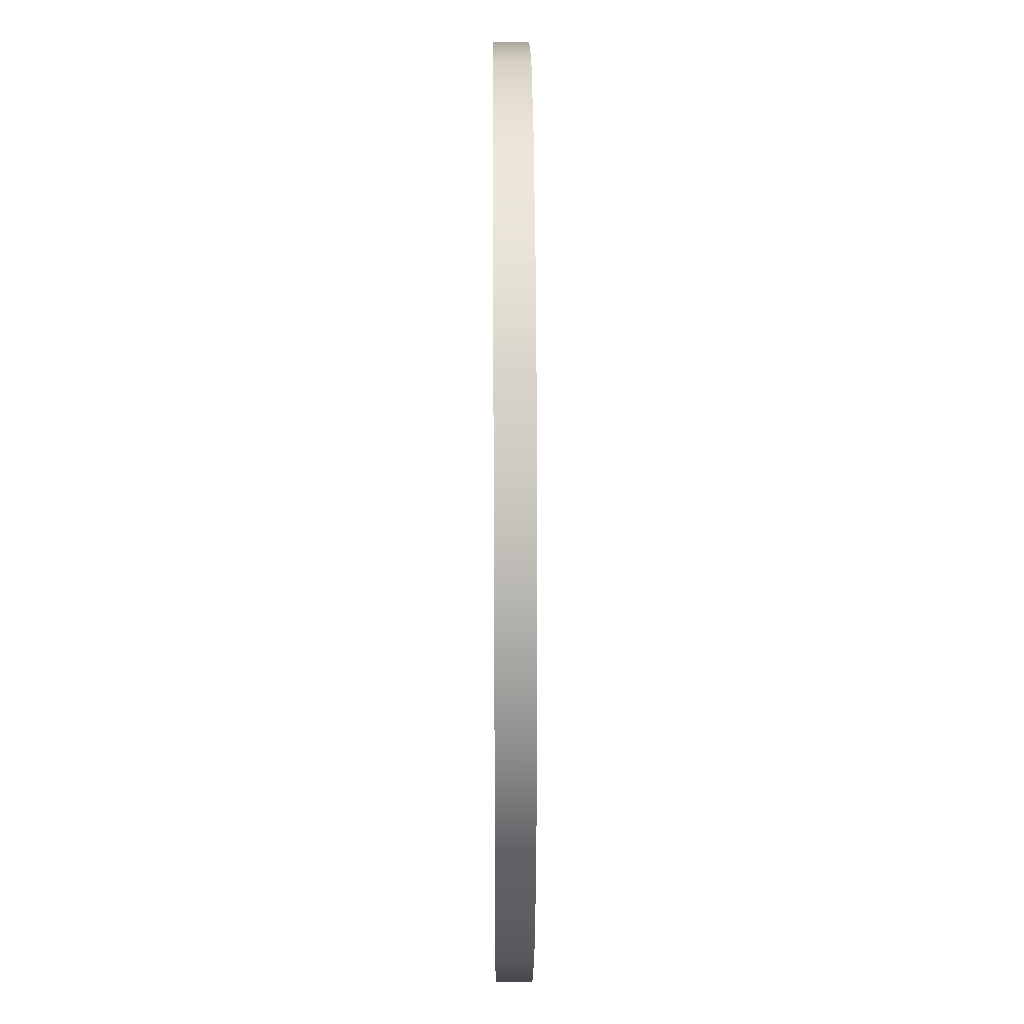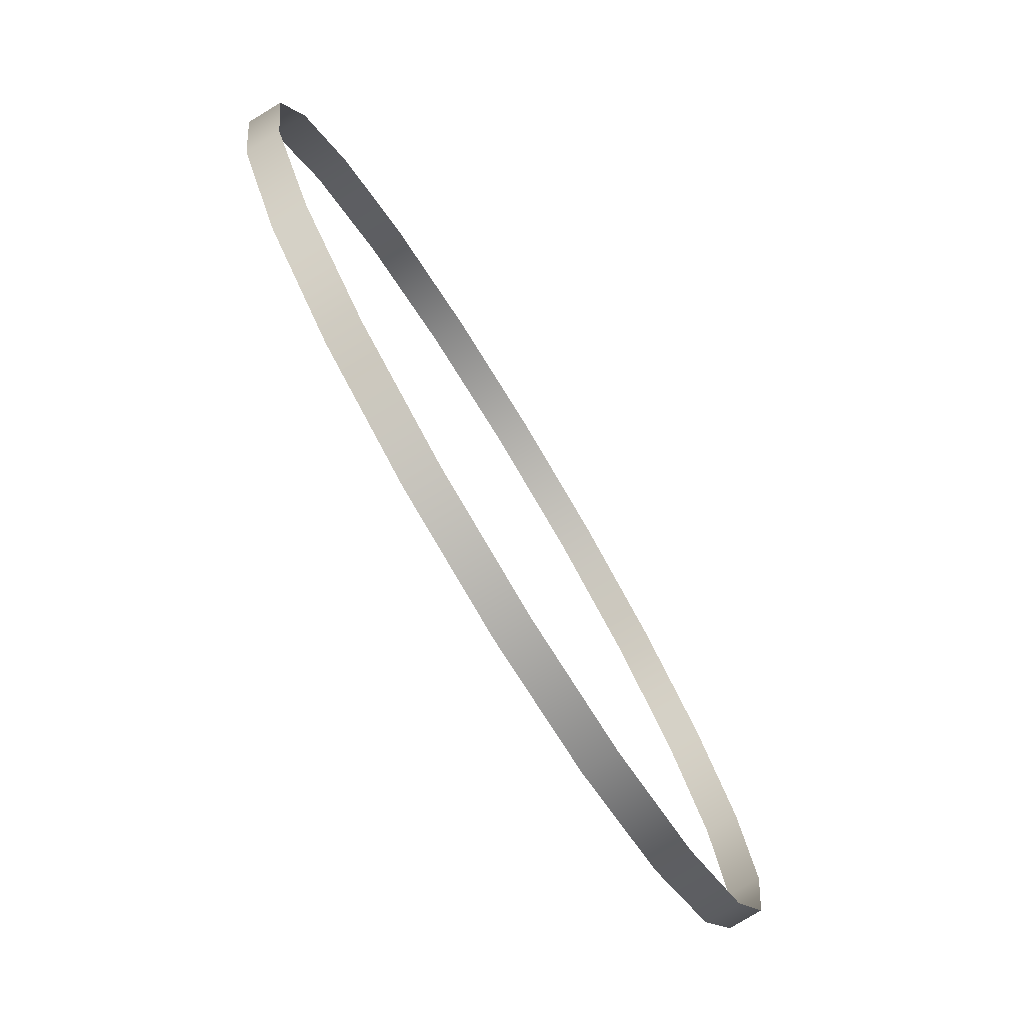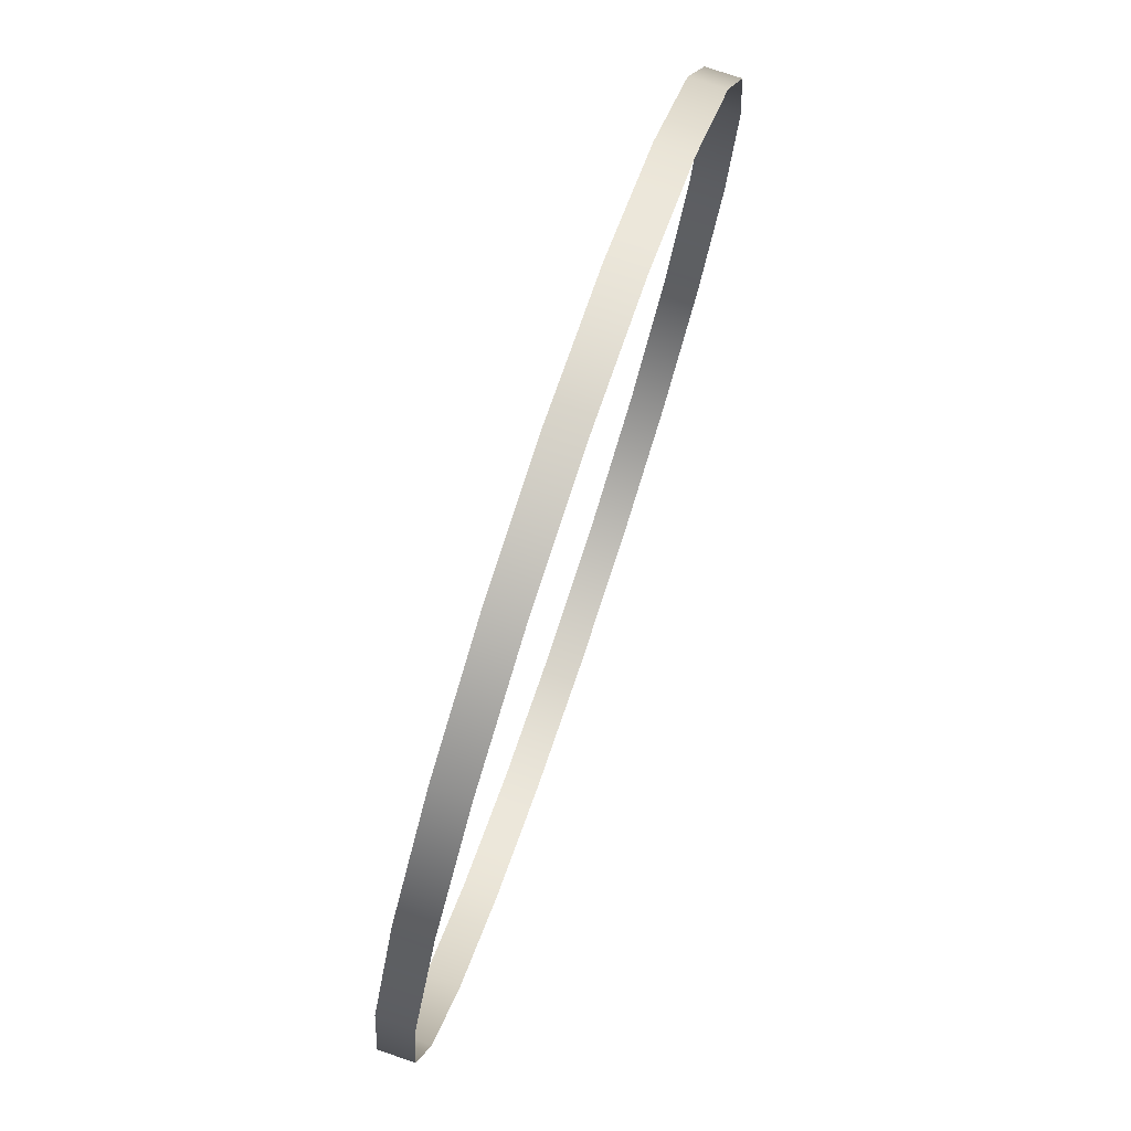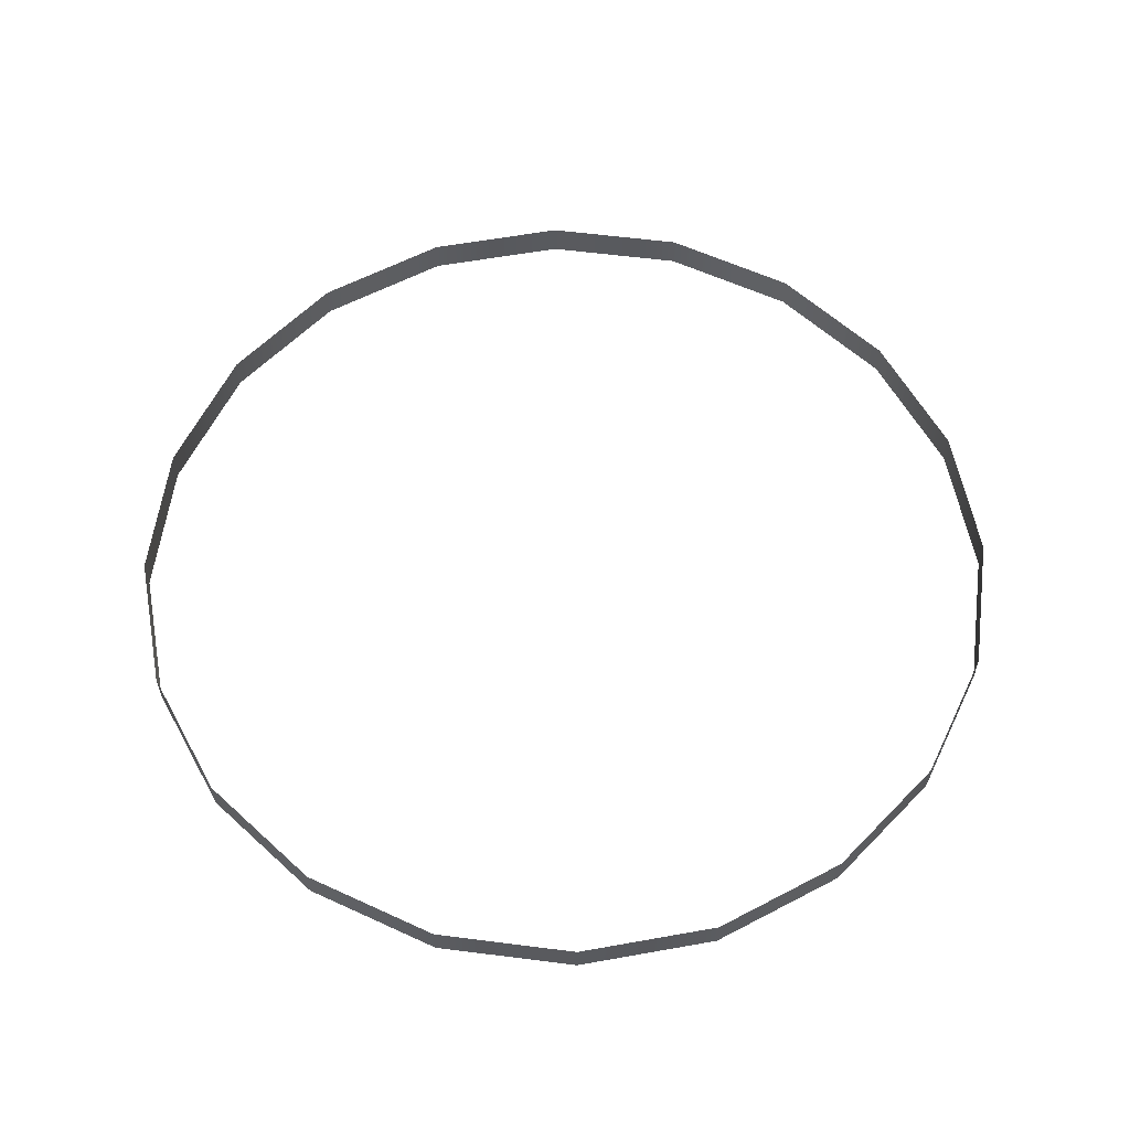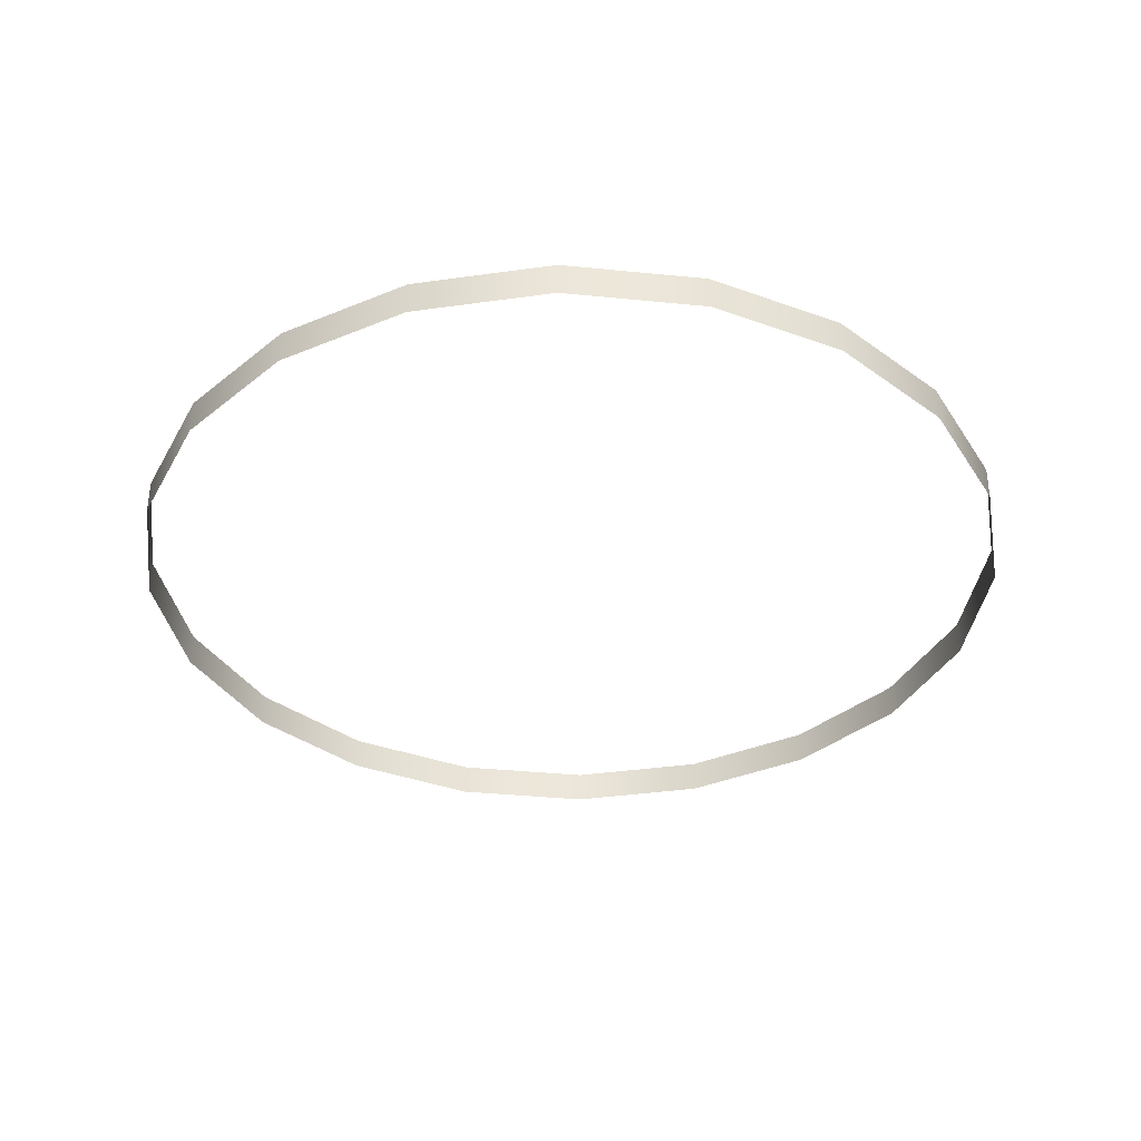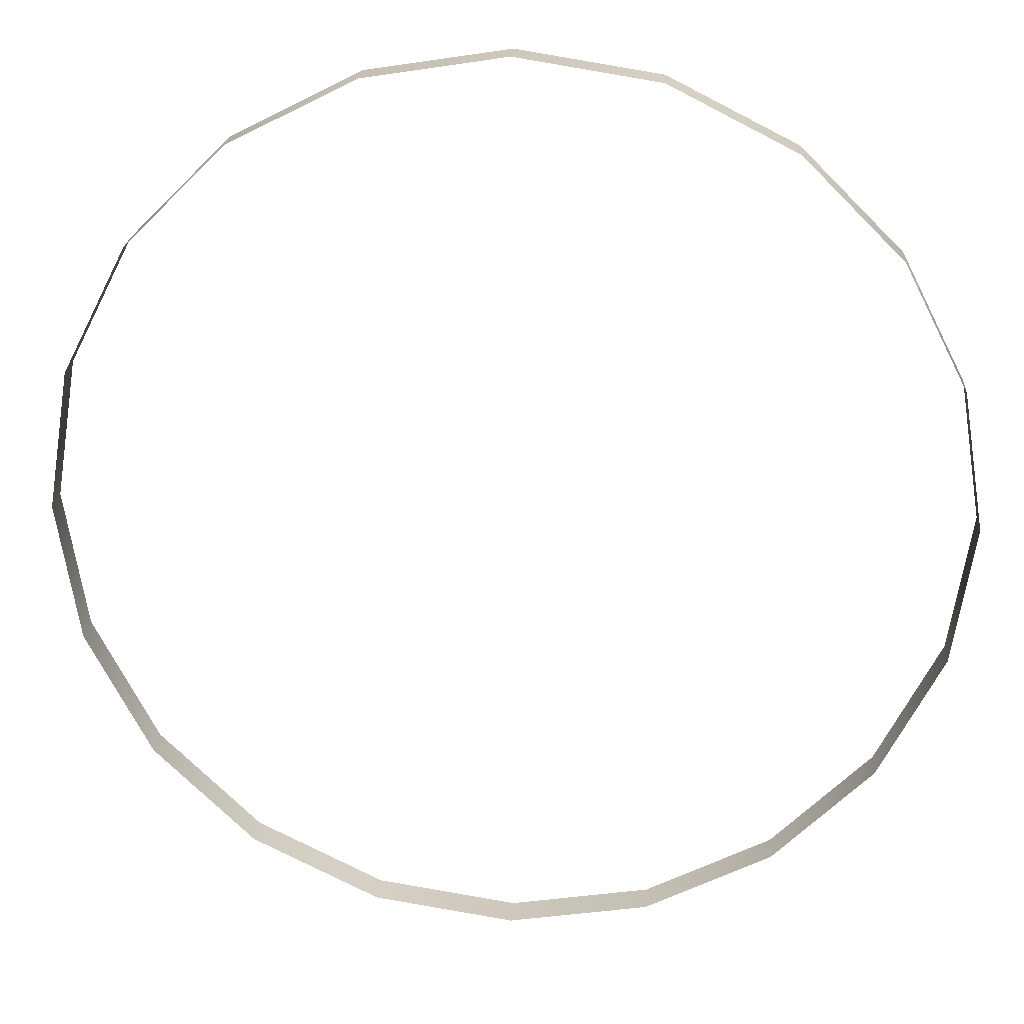
<metadata>
{"format":"obj","ext":"obj","renderer":"f3d","projection":"perspective","resolution":1024,"background":"white","views":[{"elev":26.0,"azim":89.6,"up":"+Z"},{"elev":-78.1,"azim":121.2,"up":"+Z"},{"elev":77.7,"azim":-71.4,"up":"+Z"},{"elev":58.7,"azim":52.5,"up":"+Y"},{"elev":-36.2,"azim":-88.5,"up":"+Y"},{"elev":22.3,"azim":3.9,"up":"+Z"}]}
</metadata>
<code>
g S01_Inside2_C01_Motion04
v 0 0.2041 -5.303
v 0 -0.2041 -5.303
v -1.639 -0.2041 -5.044
v -1.639 0.2041 -5.044
v -3.117 -0.2041 -4.29
v -3.117 0.204 -4.29
v -4.29 -0.204 -3.117
v -4.29 0.2041 -3.117
v -5.044 -0.2041 -1.639
v -5.044 0.204 -1.639
v -5.303 -0.2041 4e-06
v -5.303 0.204 4e-06
v -5.044 -0.2041 1.639
v -5.044 0.204 1.639
v -4.29 -0.204 3.117
v -4.29 0.2041 3.117
v -3.117 -0.2041 4.29
v -3.117 0.204 4.29
v -1.639 -0.204 5.044
v -1.639 0.2041 5.044
v 0 0.2041 5.303
v 0 -0.2041 5.303
v 0 0.2041 -5.303
v 1.639 -0.2041 -5.044
v 0 -0.2041 -5.303
v 1.639 0.2041 -5.044
v 3.117 -0.2041 -4.29
v 3.117 0.204 -4.29
v 4.29 -0.204 -3.117
v 4.29 0.2041 -3.117
v 5.044 -0.2041 -1.639
v 5.044 0.204 -1.639
v 5.303 -0.2041 4e-06
v 5.303 0.204 4e-06
v 5.044 -0.2041 1.639
v 5.044 0.204 1.639
v 4.29 -0.204 3.117
v 4.29 0.2041 3.117
v 3.117 -0.2041 4.29
v 3.117 0.204 4.29
v 1.639 -0.204 5.044
v 1.639 0.2041 5.044
v 0 0.2041 5.303
v 0 -0.2041 5.303
f 1 2 3
f 3 4 1
f 4 3 5
f 5 6 4
f 6 5 7
f 7 8 6
f 8 7 9
f 9 10 8
f 10 9 11
f 11 12 10
f 12 11 13
f 13 14 12
f 14 13 15
f 15 16 14
f 16 15 17
f 17 18 16
f 18 17 19
f 19 20 18
f 21 20 19
f 19 22 21
f 23 24 25
f 24 23 26
f 26 27 24
f 27 26 28
f 28 29 27
f 29 28 30
f 30 31 29
f 31 30 32
f 32 33 31
f 33 32 34
f 34 35 33
f 35 34 36
f 36 37 35
f 37 36 38
f 38 39 37
f 39 38 40
f 40 41 39
f 41 40 42
f 43 41 42
f 41 43 44

</code>
